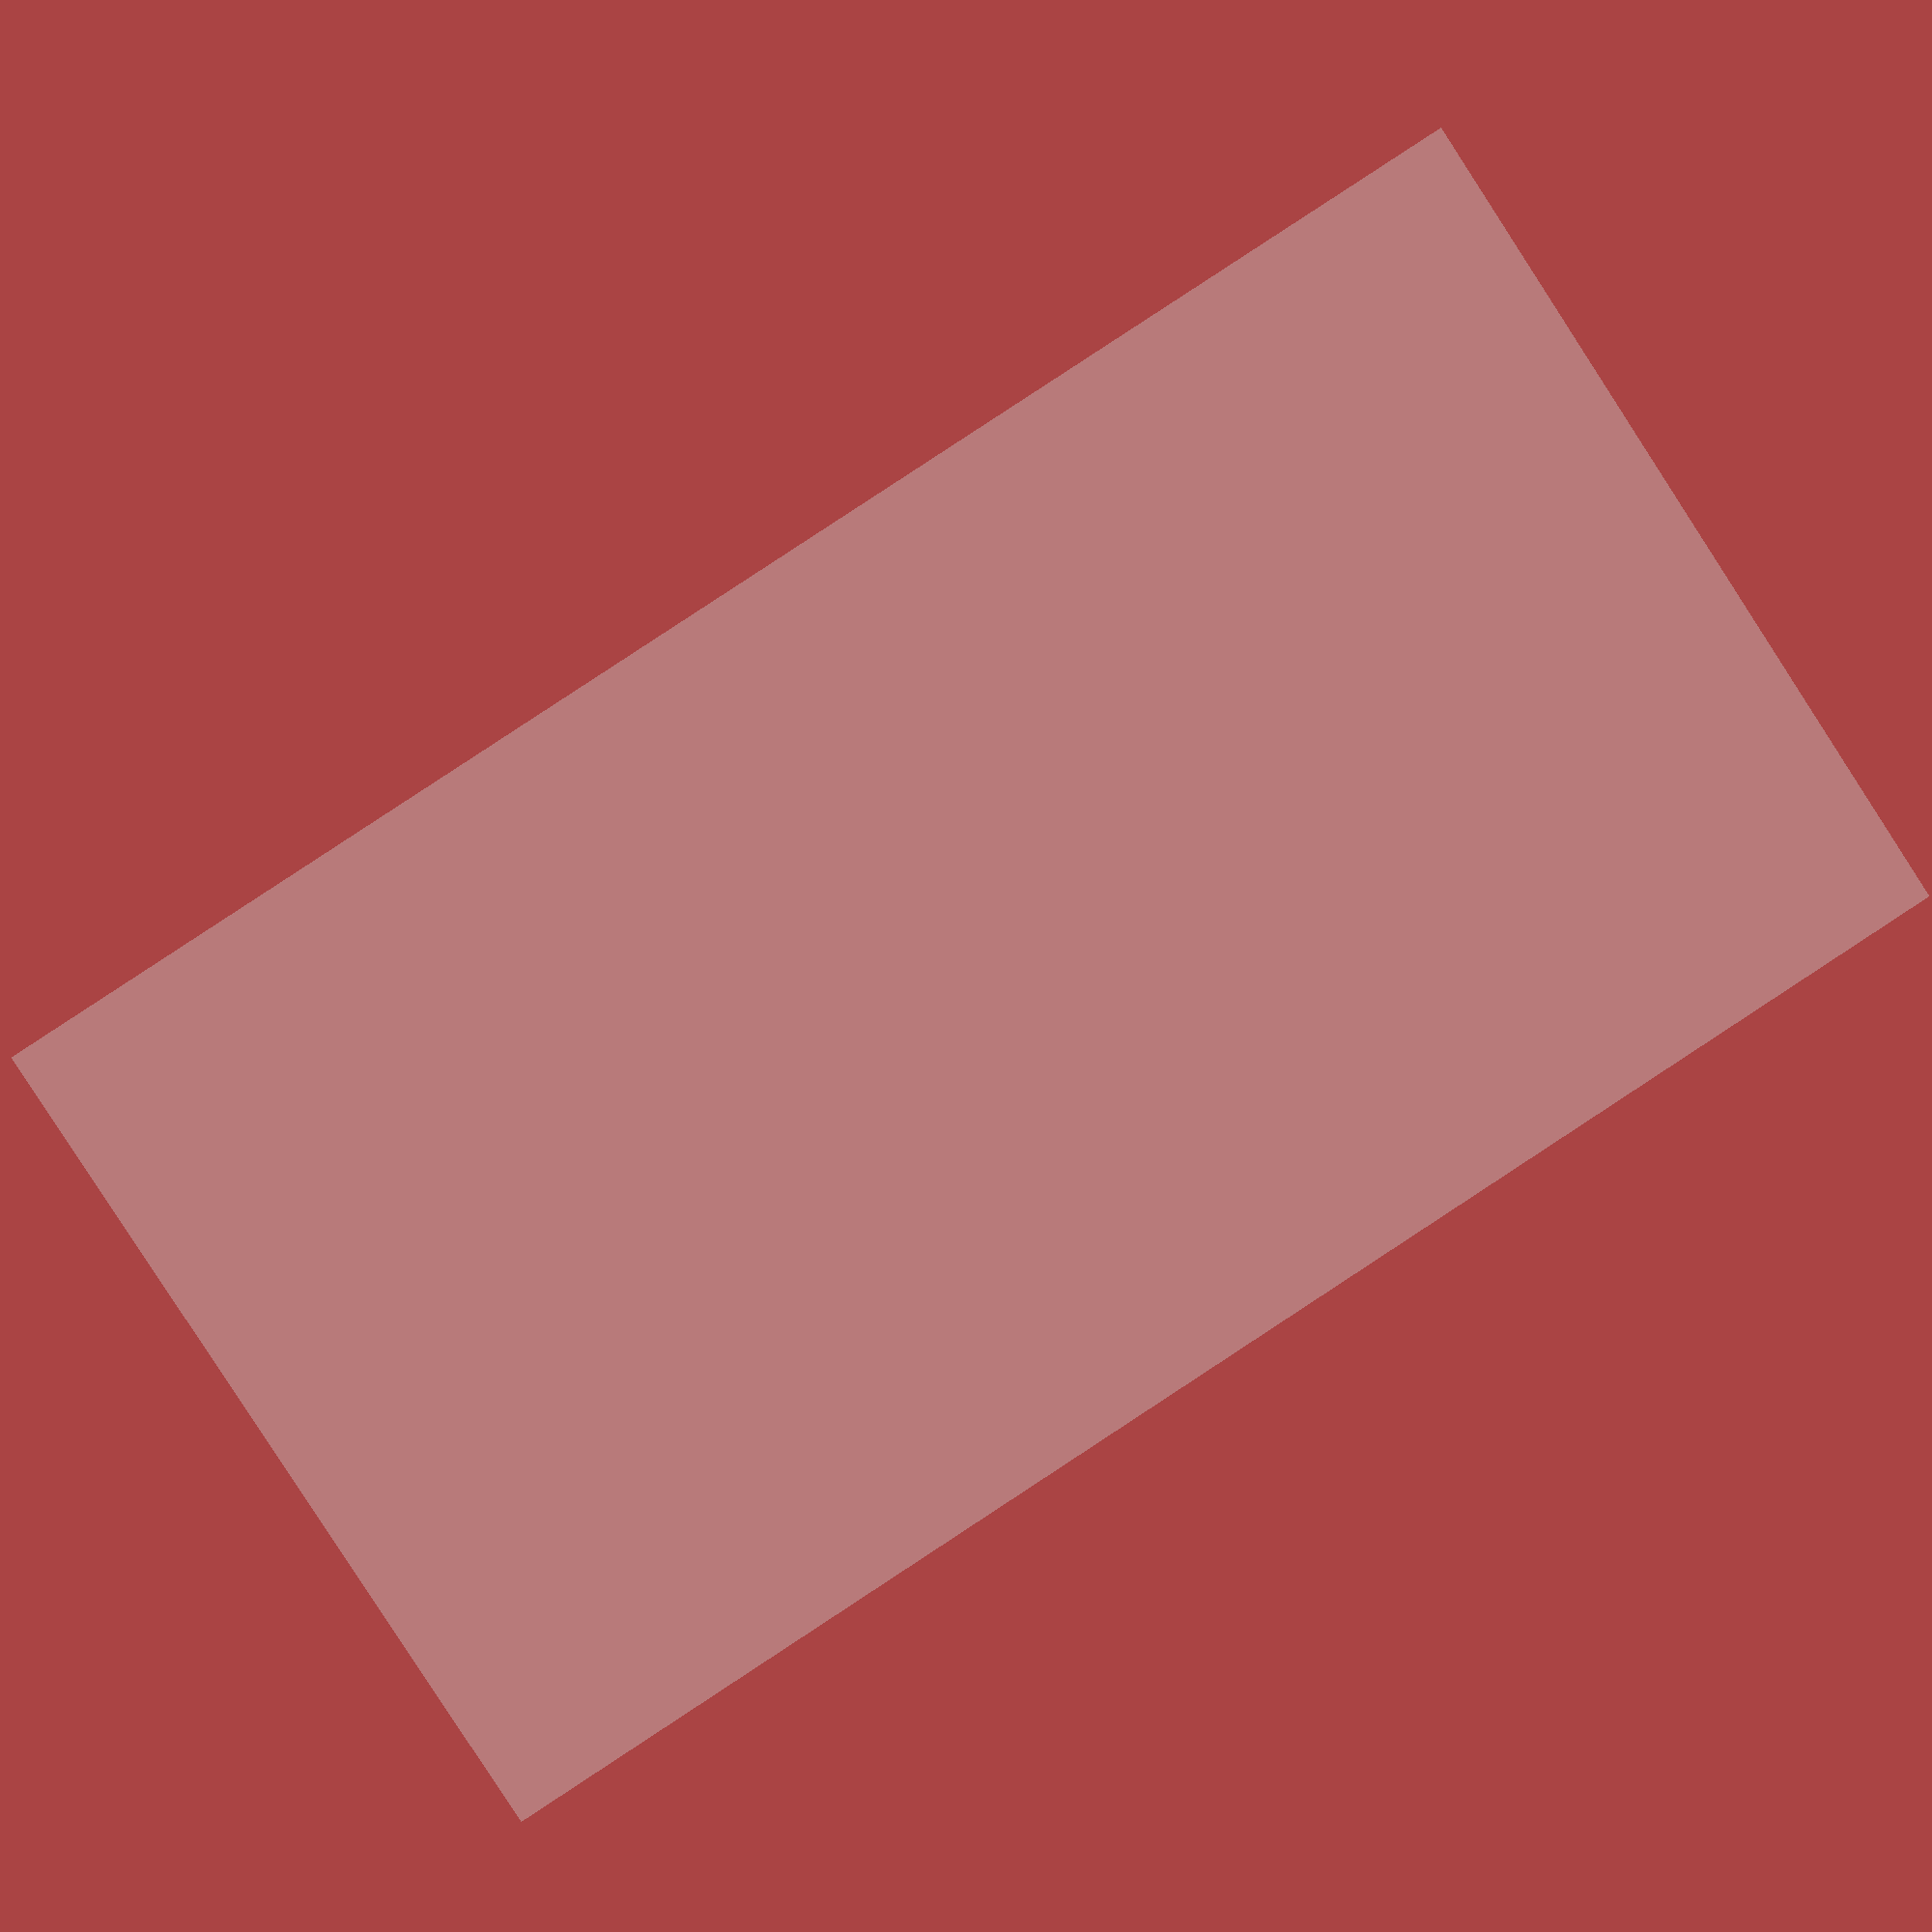
<openscad>
$fn = 200;
wall_thickness = 1.5;
// depth = 32;
depth = 10;
// depth = 0;
height = 6.9;
width = 30;
padding = 1.01;

padded_width = padding * width;
padded_height = padding * height;

slots = 1;
base_depth = 8;

usb_c_plug_width = 8.25;
usb_c_plug_height = 2.4;
usb_c_plug_depth = 6.5;

module usb_c_plug () {
  hull () {
    cylinder (usb_c_plug_depth, usb_c_plug_height / 2, usb_c_plug_height / 2);
    translate([0, usb_c_plug_width, 0])
      cylinder (usb_c_plug_depth, usb_c_plug_height / 2, usb_c_plug_height / 2);
  }
}

module slot_base () {
  difference () {
    cube([padded_height + wall_thickness * 2, padded_width + wall_thickness * 2, base_depth]);
    translate([wall_thickness + (padded_height / 2), wall_thickness + (padded_width - usb_c_plug_width) / 2, base_depth - usb_c_plug_depth])
      usb_c_plug();
  }
}

module slot () {
  slot_base();
  translate([0, 0, base_depth])
    difference () {
      cube([padded_height + wall_thickness * 2, padded_width + wall_thickness * 2, depth]);
      translate([wall_thickness, wall_thickness])
        cube([padded_height, padded_width, depth]);
    };
}

slot();

</openscad>
<views>
elev=85.6 azim=266.1 roll=33.0 proj=p view=solid
</views>
